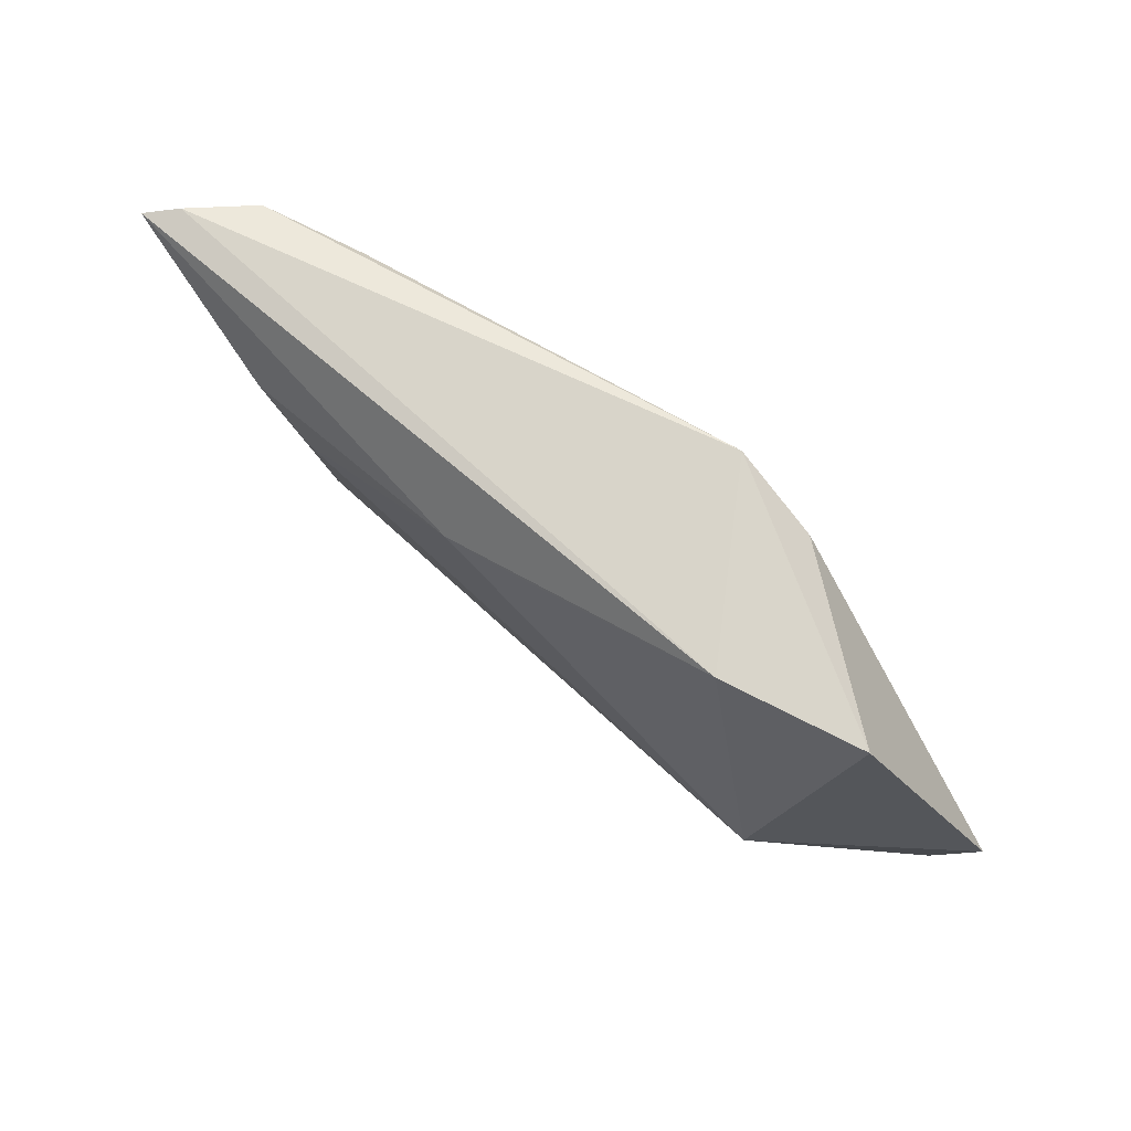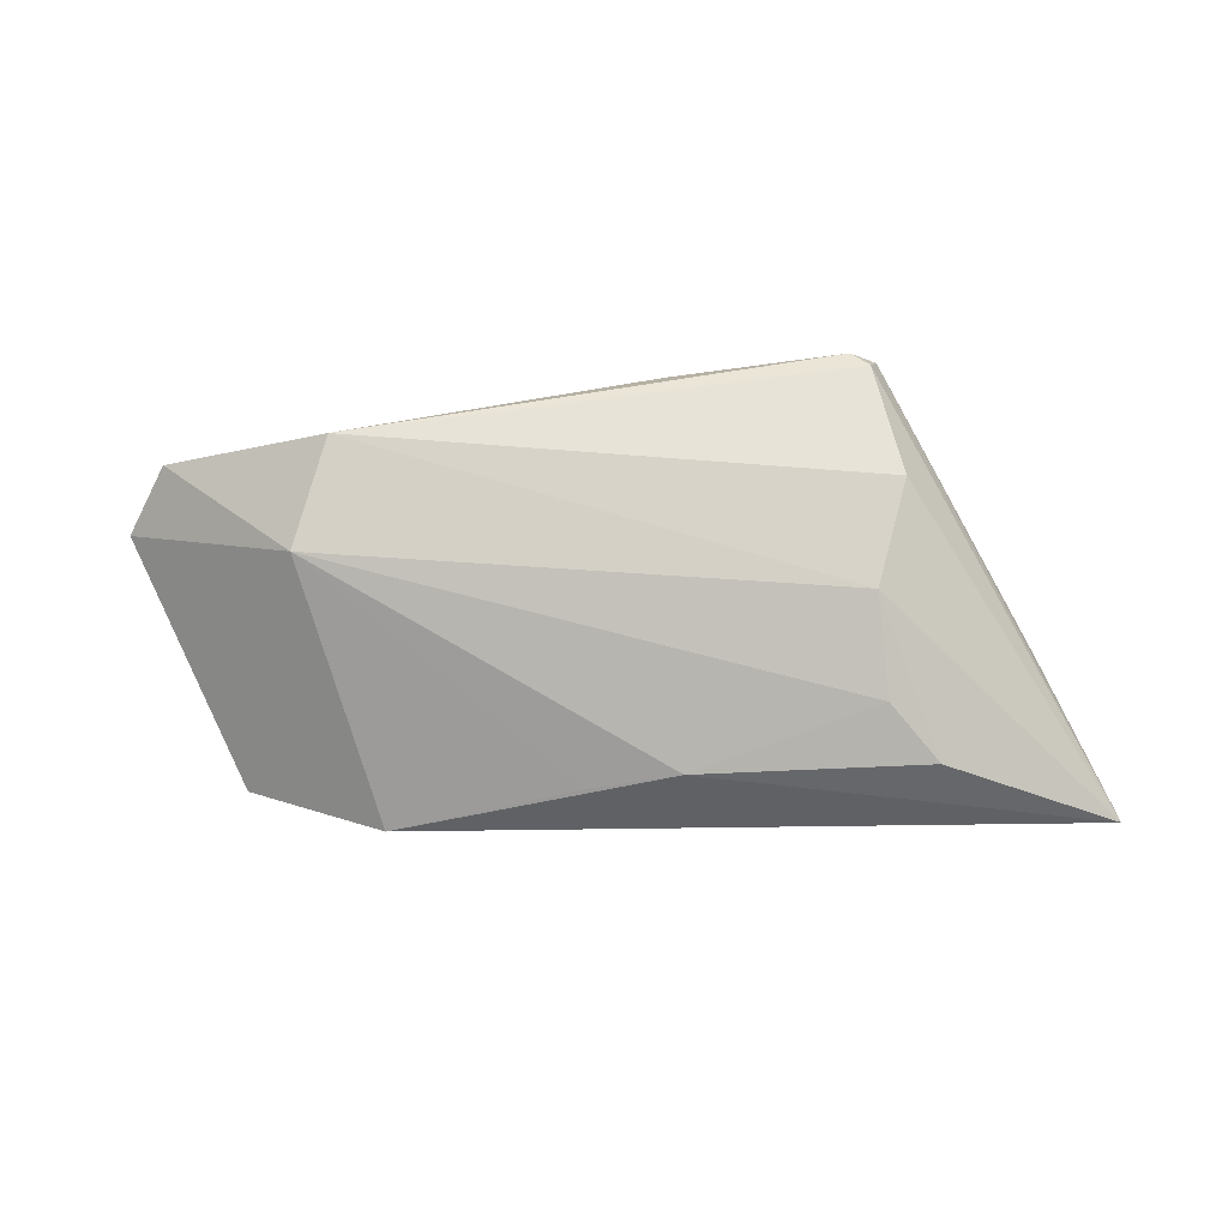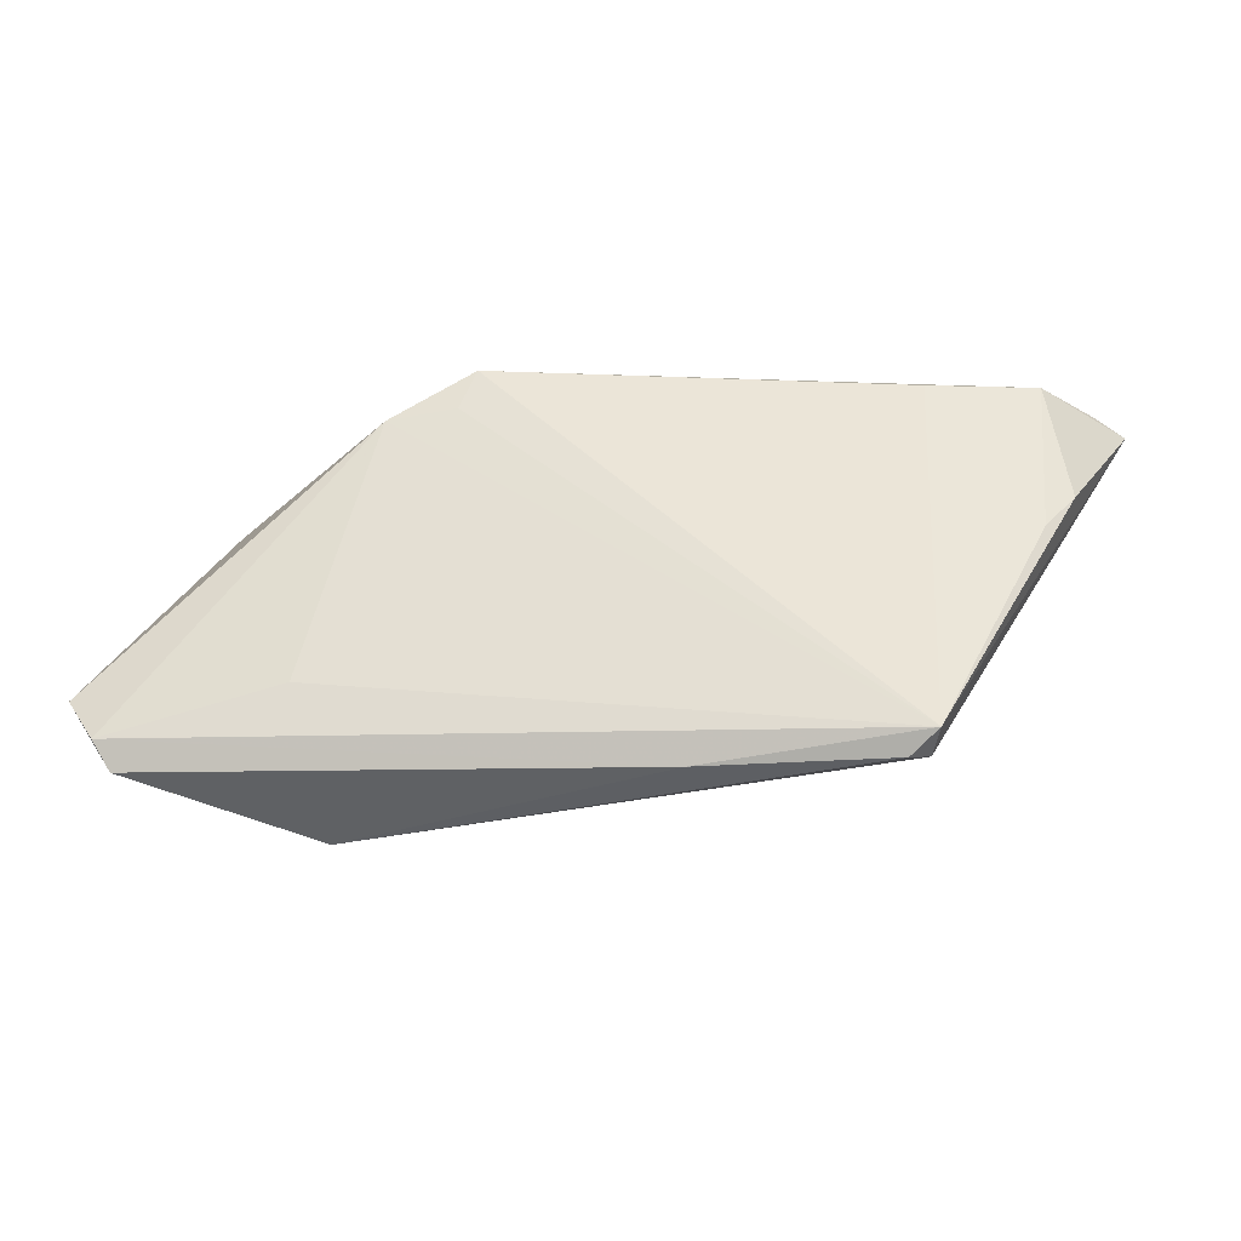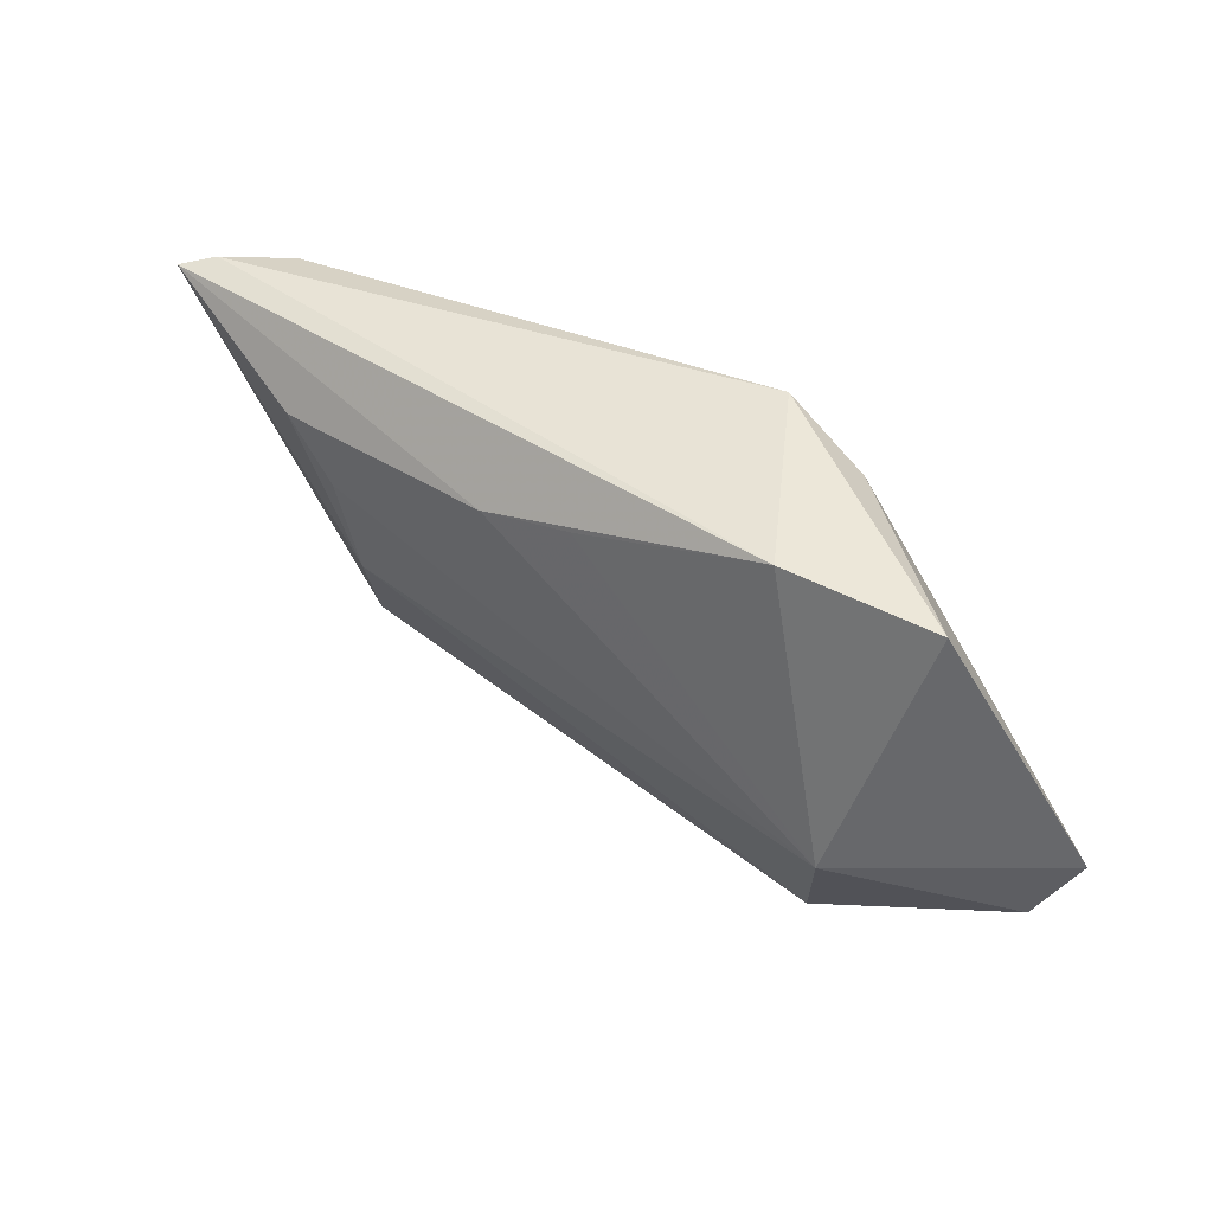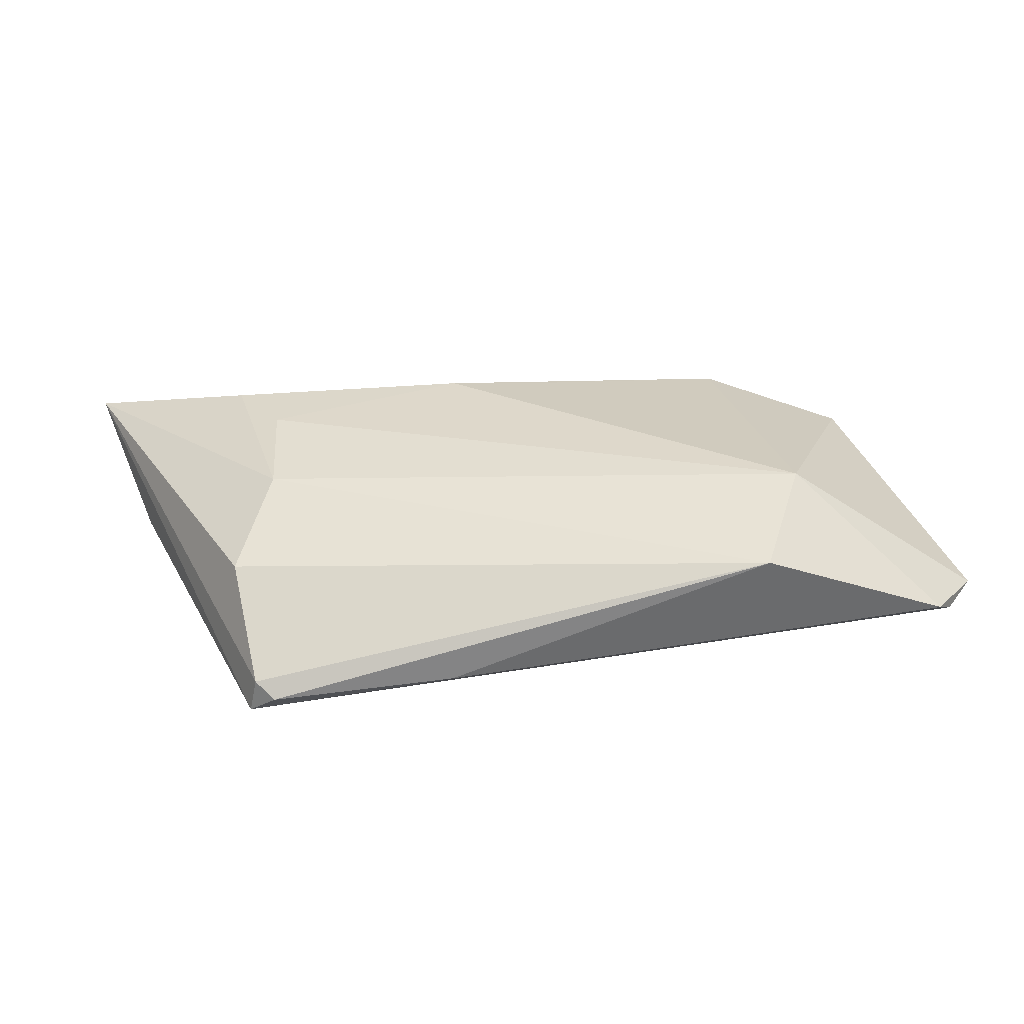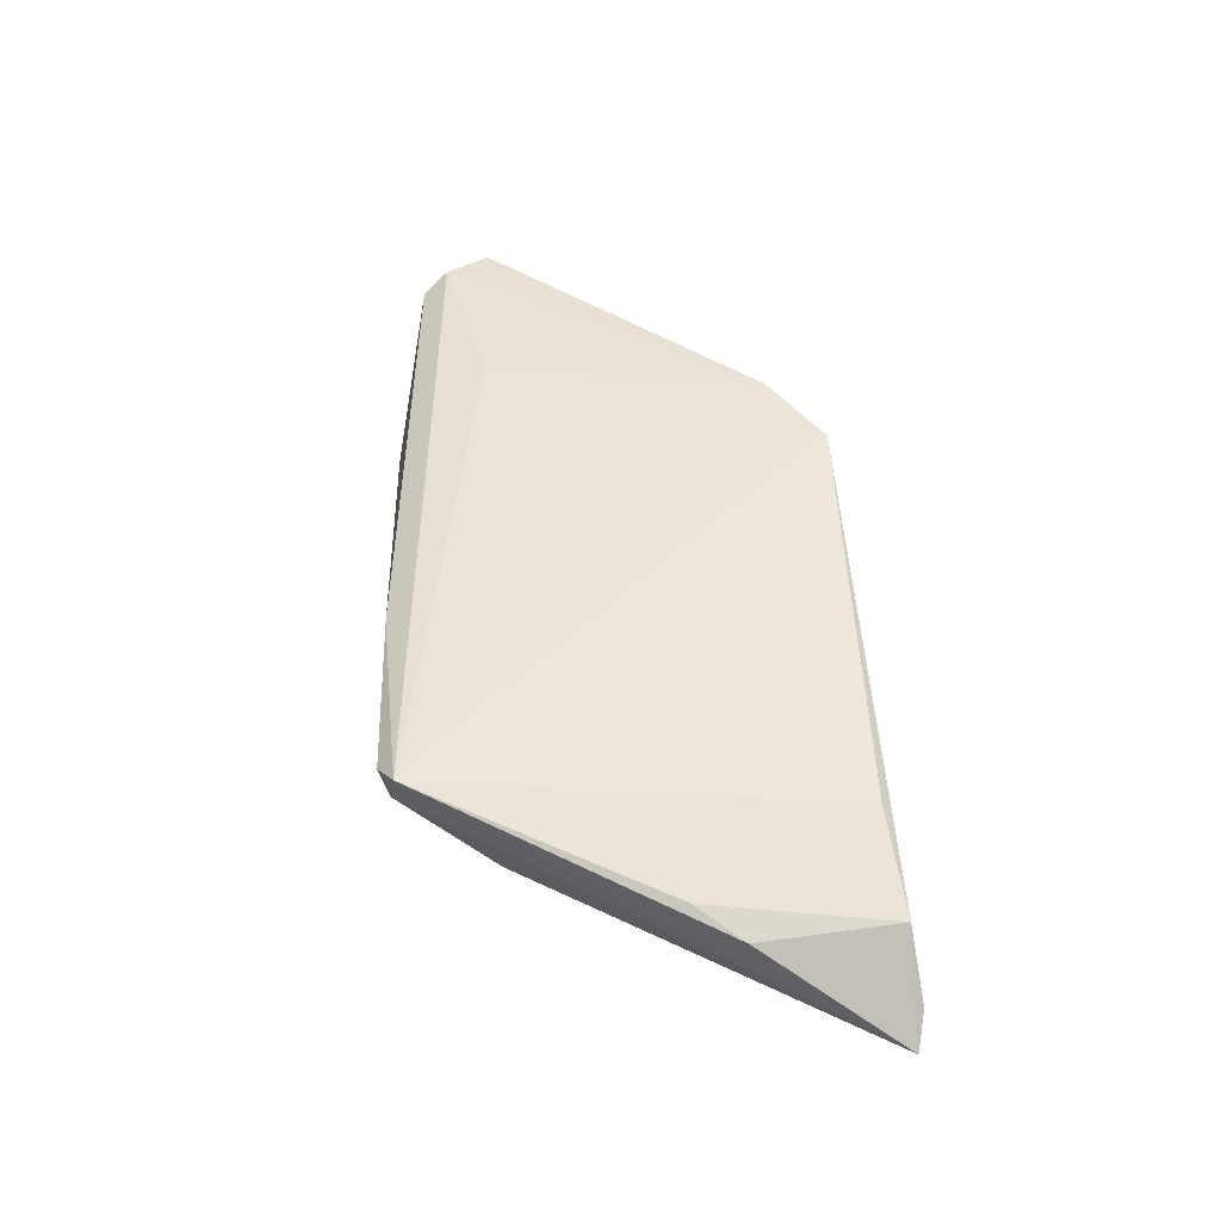
<metadata>
{"format":"obj","ext":"obj","renderer":"f3d","projection":"perspective","resolution":1024,"background":"white","views":[{"elev":62.7,"azim":-138.3,"up":"+Y"},{"elev":-73.7,"azim":3.5,"up":"+Z"},{"elev":-37.0,"azim":8.3,"up":"+Y"},{"elev":35.8,"azim":-139.6,"up":"+Y"},{"elev":-64.6,"azim":-176.1,"up":"+Y"},{"elev":47.1,"azim":84.4,"up":"+Z"}]}
</metadata>
<code>
v -0.01617 0.01964 0.01124
v 0.008133 -0.02854 0.008346
v -0.03287 -0.01495 0.009597
v 0.05462 0.02504 -0.006754
v 0.03003 -0.02998 0.00905
v -0.004231 0.01513 -0.01231
v -0.04475 0.01623 -0.003749
v -0.02448 0.019 0.011
v 0.03056 -0.006109 -0.009775
v 0.04854 0.0241 0.0002179
v -0.02801 0.02013 -0.009379
v 0.0311 0.006445 -0.01285
v 0.03544 0.02316 0.003611
v 0.007367 0.01355 -0.01369
v 0.03339 -0.0282 0.01124
v 0.0582 0.02406 -0.009876
v 0.05033 0.006788 0.001417
v -0.01414 0.02504 0.01124
v -0.0356 -0.01456 -0.009846
v -0.05421 -0.01886 0.007939
v 0.03677 0.01401 -0.01372
v -0.03086 -0.02667 -0.003887
v 0.0349 -0.01754 -0.003202
v 0.04657 0.001293 0.003923
v -0.05236 -0.02204 0.006067
v 0.03221 -0.02878 0.007036
v -0.05766 -0.01335 0.007322
f 19 25 27
f 27 25 20
f 25 19 22
f 14 11 16
f 7 19 27
f 7 11 19
f 7 18 11
f 16 11 4
f 11 18 4
f 4 10 16
f 18 10 4
f 3 20 15
f 25 22 2
f 2 20 25
f 15 20 2
f 26 22 23
f 16 15 26
f 26 23 16
f 19 11 6
f 6 14 19
f 11 14 6
f 9 22 19
f 23 22 9
f 16 23 9
f 17 15 16
f 16 10 17
f 13 18 15
f 13 10 18
f 20 3 8
f 27 20 8
f 8 3 15
f 8 7 27
f 18 7 8
f 5 2 22
f 22 26 5
f 15 2 5
f 5 26 15
f 19 14 12
f 12 9 19
f 15 17 24
f 24 17 10
f 24 13 15
f 10 13 24
f 15 18 1
f 1 8 15
f 18 8 1
f 21 14 16
f 21 12 14
f 16 9 21
f 9 12 21

</code>
